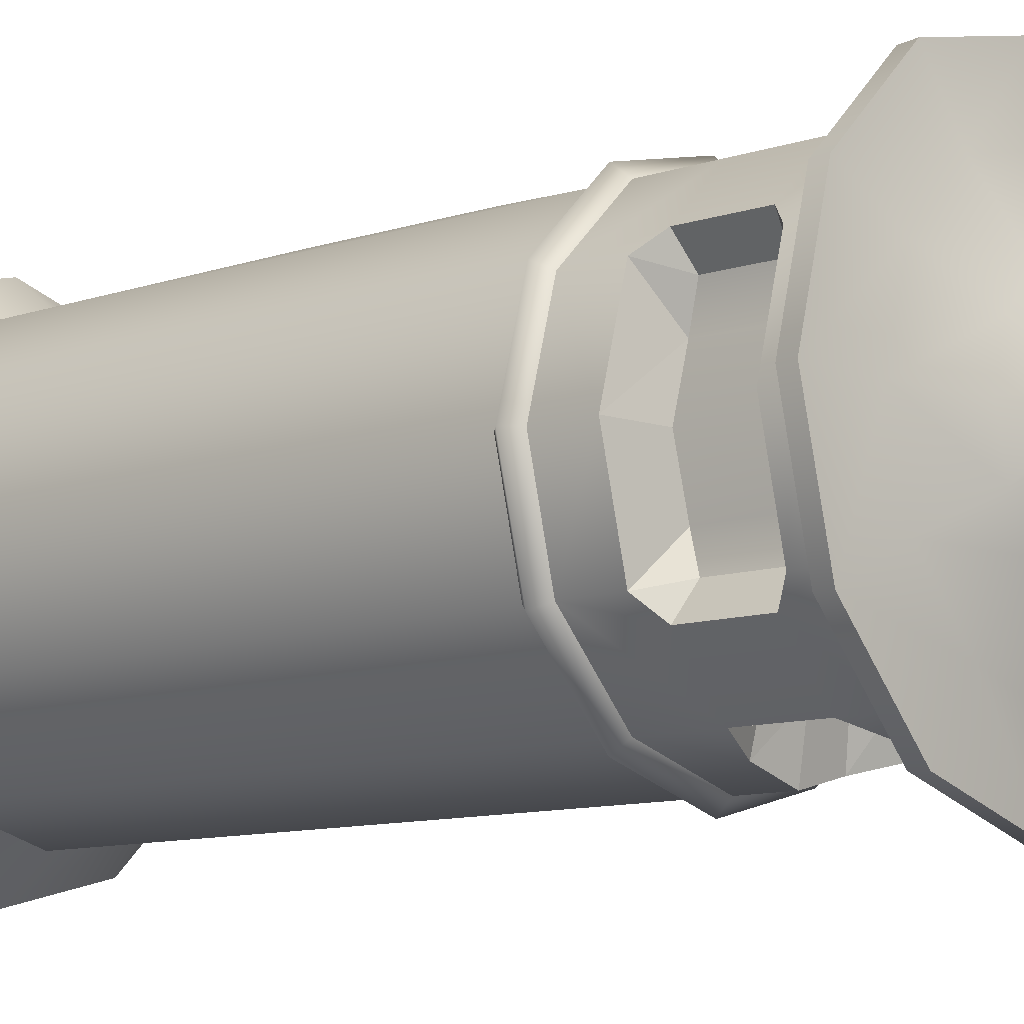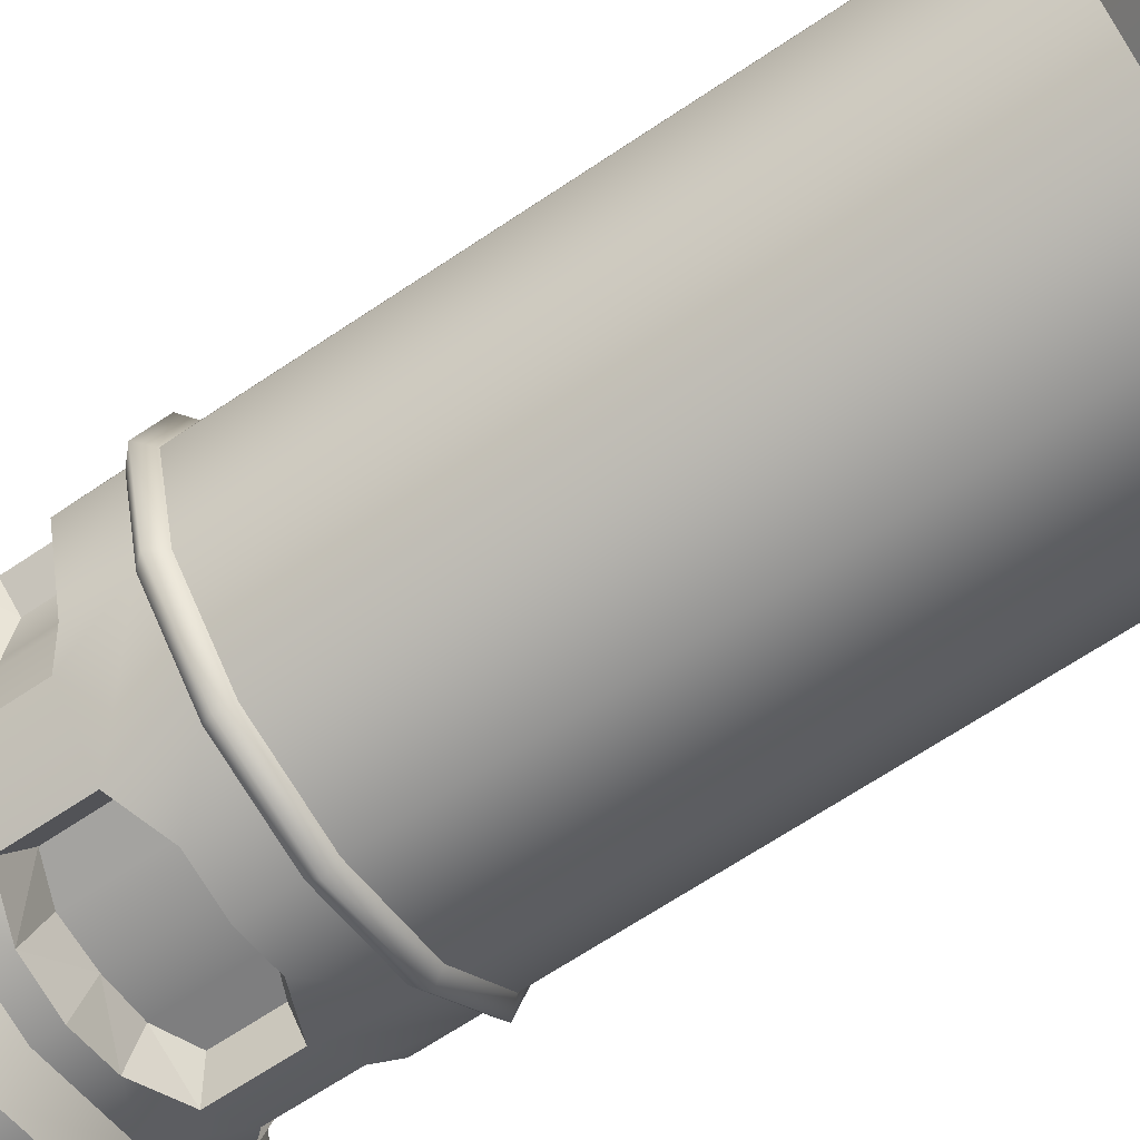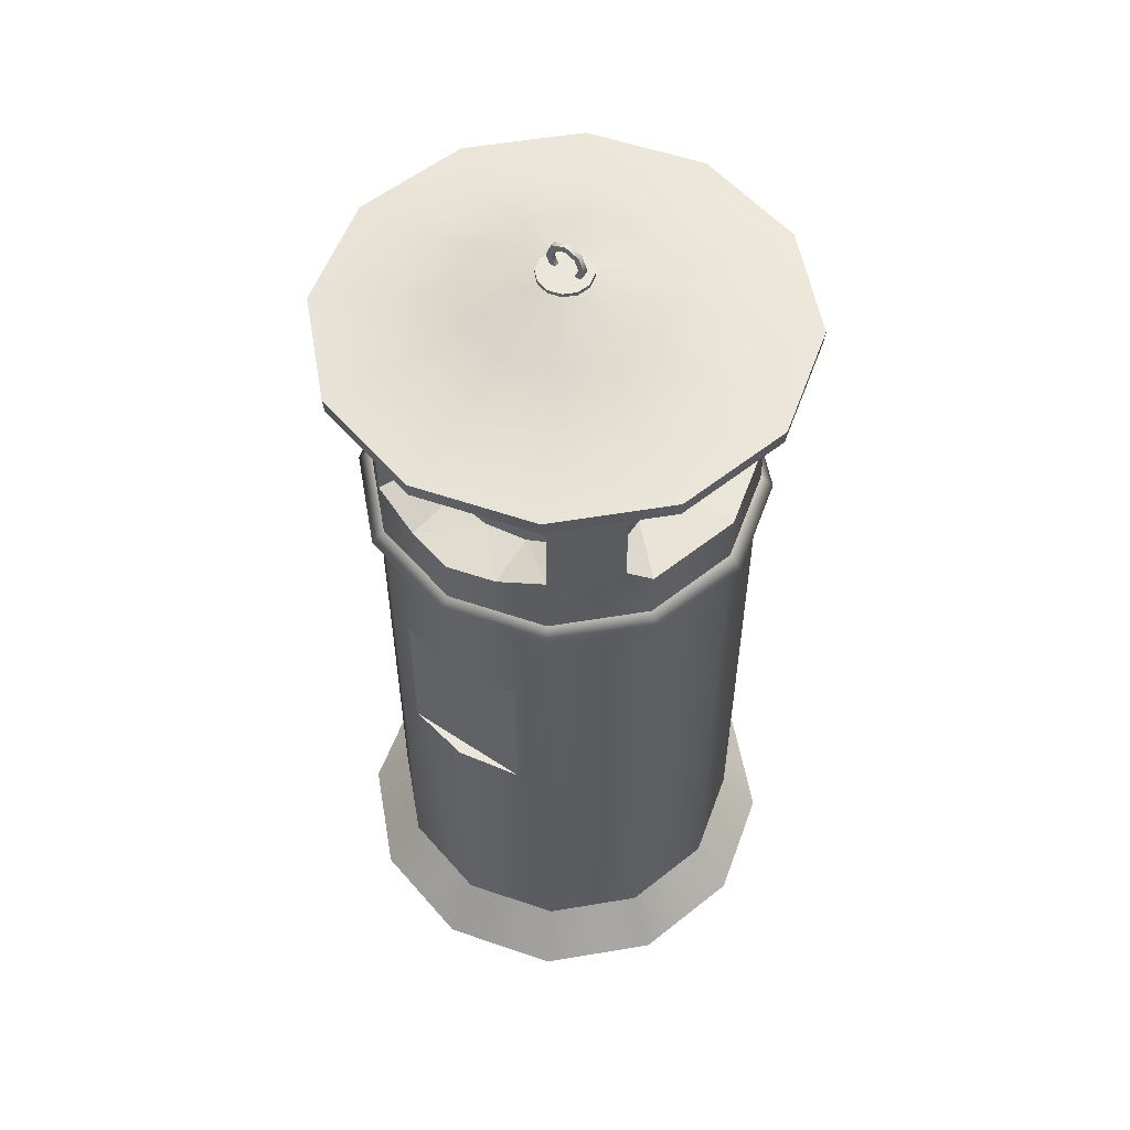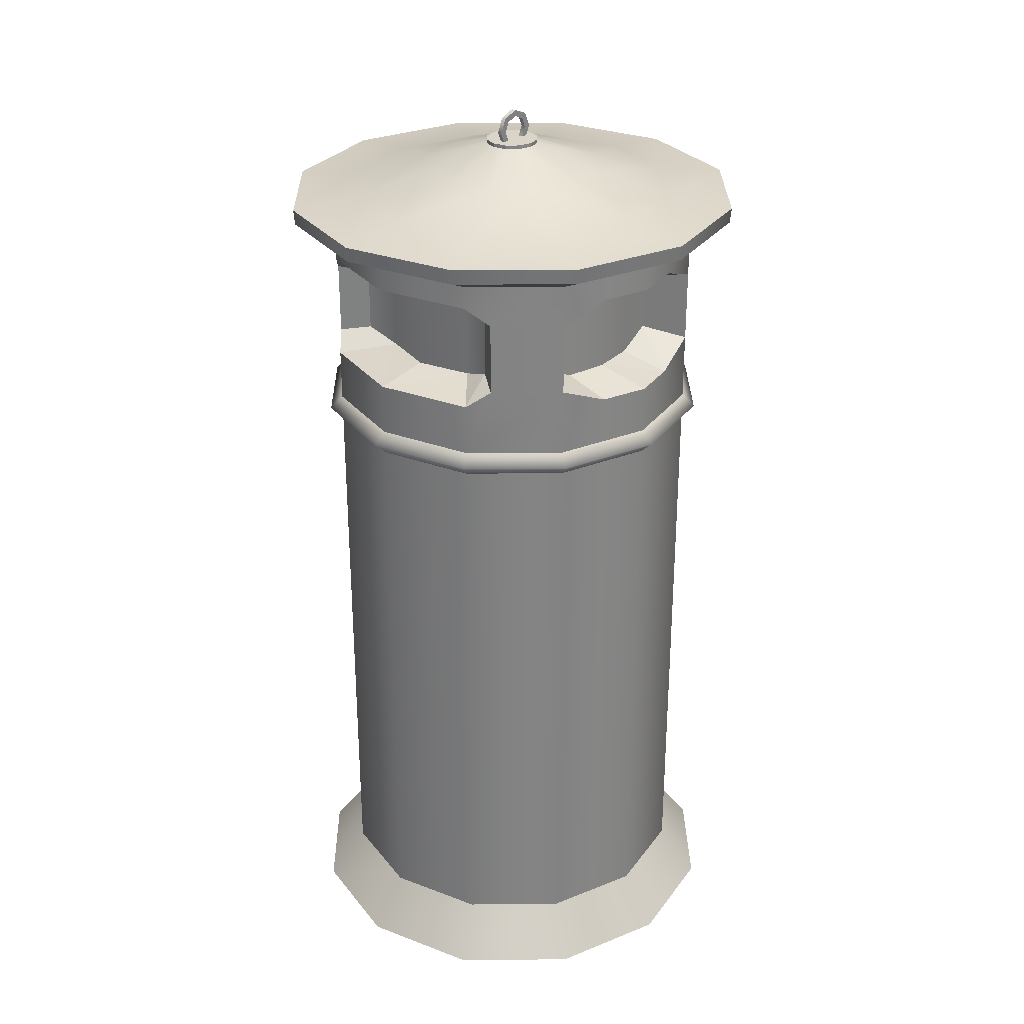
<metadata>
{"format":"obj","ext":"obj","renderer":"f3d","projection":"perspective","resolution":1024,"background":"white","views":[{"elev":-10.3,"azim":130.2,"up":"+Z"},{"elev":-66.9,"azim":-56.0,"up":"+Z"},{"elev":54.9,"azim":34.4,"up":"+Y"},{"elev":29.1,"azim":133.7,"up":"+Y"}]}
</metadata>
<code>
o TrashCan
v 0.3042 0 0.03648
v 0.2654 -0 -0.1145
v 0.1562 -0 -0.2258
v 0.006056 -0 -0.2676
v -0.1449 -0 -0.2288
v -0.2562 -0 -0.1196
v -0.2981 -0 0.03053
v -0.2592 -0 0.1815
v -0.1501 0 0.2928
v 0.000106 0 0.3346
v 0.1511 0 0.2958
v 0.2624 0 0.1866
v 0.03797 1.2 0.03385
v 0.03347 1.2 0.01635
v 0.02082 1.2 0.003456
v 0.003426 1.2 -0.001391
v -0.01407 1.2 0.003112
v -0.02696 1.2 0.01576
v -0.03181 1.2 0.03315
v -0.02731 1.2 0.05065
v -0.01466 1.2 0.06354
v 0.002736 1.2 0.06839
v 0.02023 1.2 0.06389
v 0.03313 1.2 0.05124
v 0.2531 0.06739 0.03597
v 0.2208 0.06739 -0.08936
v 0.1302 0.06739 -0.1818
v 0.005551 0.06739 -0.2165
v -0.1198 0.06739 -0.1842
v -0.2122 0.06739 -0.09363
v -0.2469 0.06739 0.03103
v -0.2147 0.06739 0.1564
v -0.1241 0.06739 0.2488
v 0.000611 0.06739 0.2835
v 0.1259 0.06739 0.2512
v 0.2183 0.06739 0.1606
v 0.2531 0.8475 0.03597
v 0.2208 0.8475 -0.08936
v 0.1302 0.8475 -0.1818
v 0.005551 0.8475 -0.2165
v -0.1198 0.8475 -0.1842
v -0.2122 0.8475 -0.09363
v -0.2469 0.8475 0.03103
v -0.2147 0.8475 0.1564
v -0.1241 0.8475 0.2488
v 0.000611 0.8475 0.2835
v 0.1259 0.8475 0.2512
v 0.2183 0.8475 0.1606
v 0.2531 0.8163 0.03597
v 0.2208 0.8163 -0.08936
v 0.1302 0.8163 -0.1818
v 0.005551 0.8163 -0.2165
v -0.1198 0.8163 -0.1842
v -0.2122 0.8163 -0.09363
v -0.2469 0.8163 0.03103
v -0.2147 0.8163 0.1564
v -0.1241 0.8163 0.2488
v 0.000611 0.8163 0.2835
v 0.1259 0.8163 0.2512
v 0.2183 0.8163 0.1606
v 0.27 0.8319 0.03614
v 0.2356 0.8319 -0.09767
v 0.1388 0.8319 -0.1963
v 0.005718 0.8319 -0.2334
v -0.1281 0.8319 -0.199
v -0.2268 0.8319 -0.1022
v -0.2638 0.8319 0.03086
v -0.2294 0.8319 0.1647
v -0.1327 0.8319 0.2633
v 0.000444 0.8319 0.3004
v 0.1343 0.8319 0.266
v 0.2329 0.8319 0.1692
v 0.000611 0.9104 0.2835
v -0.1241 0.9366 0.2488
v -0.2147 0.9155 0.1564
v -0.2469 0.9161 0.03103
v -0.2122 0.9161 -0.09363
v -0.1198 0.9366 -0.1842
v 0.005551 0.9104 -0.2165
v 0.1302 0.9366 -0.1818
v 0.2208 0.9155 -0.08936
v 0.2531 0.9155 0.03597
v 0.2183 0.9155 0.1606
v 0.1259 0.9366 0.2512
v 0.000611 1.055 0.2835
v -0.1241 1.032 0.2488
v -0.2147 1.056 0.1564
v -0.2469 1.056 0.03103
v -0.2122 1.056 -0.09363
v -0.1198 1.032 -0.1842
v 0.005551 1.055 -0.2165
v 0.1302 1.032 -0.1818
v 0.2208 1.056 -0.08936
v 0.2531 1.056 0.03597
v 0.2183 1.056 0.1606
v 0.1259 1.032 0.2512
v 0.06327 0.9104 0.2674
v 0.06327 1.055 0.2674
v -0.06172 1.055 0.2661
v -0.06172 0.9104 0.2661
v -0.05711 0.9104 -0.2004
v -0.05711 1.055 -0.2004
v 0.06788 0.9104 -0.1991
v 0.06788 1.055 -0.1991
v 0.1115 0.9471 0.1984
v 0.1115 1.021 0.1984
v 0.06491 1.039 0.2052
v 0.009068 1.039 0.2134
v -0.0466 1.039 0.2041
v -0.09307 1.021 0.1964
v -0.09307 0.9471 0.1964
v -0.04631 0.9261 0.2042
v 0.009068 0.9261 0.2134
v 0.06462 0.9261 0.2053
v -0.08984 0.9471 -0.1312
v -0.08984 1.021 -0.1312
v -0.04315 1.039 -0.1381
v 0.01262 1.039 -0.1463
v 0.06823 1.039 -0.137
v 0.1148 1.021 -0.1292
v 0.1148 0.9471 -0.1292
v 0.06806 0.9261 -0.137
v 0.01262 0.9261 -0.1463
v -0.04298 0.9261 -0.1381
v 0.3063 1.111 0.0365
v 8.5e-05 1.111 0.3367
v -0.1511 1.111 0.2946
v -0.261 1.111 0.1825
v -0.3001 1.111 0.03051
v -0.258 1.111 -0.1207
v -0.1459 1.111 -0.2306
v 0.006076 1.111 -0.2697
v 0.1573 1.111 -0.2276
v 0.2672 1.111 -0.1155
v 0.2642 1.111 0.1877
v 0.1521 1.111 0.2976
v 0.000611 1.087 0.2835
v -0.1241 1.087 0.2488
v -0.2147 1.087 0.1564
v -0.2469 1.087 0.03103
v -0.2122 1.087 -0.09363
v -0.1198 1.087 -0.1842
v 0.005551 1.087 -0.2165
v 0.1302 1.087 -0.1818
v 0.2208 1.087 -0.08936
v 0.2183 1.087 0.1606
v 0.1259 1.087 0.2512
v 0.2531 1.087 0.03597
v 0.1943 0.9366 0.1842
v 0.1943 1.032 0.1842
v -0.1882 0.9366 -0.1172
v -0.1882 1.032 -0.1172
v -0.1911 0.9366 0.1804
v -0.1911 1.032 0.1804
v 0.1973 0.9366 -0.1134
v 0.1973 1.032 -0.1134
v -0.1597 0.9426 -0.07917
v -0.1532 0.9281 -0.0384
v -0.1705 0.9281 0.03241
v -0.1546 0.9275 0.1035
v -0.162 0.9425 0.1482
v -0.162 1.026 0.1482
v -0.1549 1.045 0.1032
v -0.1705 1.045 0.03239
v -0.1535 1.045 -0.0381
v -0.1597 1.026 -0.07917
v 0.1824 0.9281 0.03591
v 0.1627 0.9281 -0.03527
v 0.17 0.9426 -0.07591
v 0.17 1.026 -0.07591
v 0.163 1.045 -0.03497
v 0.1824 1.045 0.03591
v 0.1616 1.045 0.1063
v 0.1678 1.026 0.1515
v 0.1678 0.9425 0.1515
v 0.1613 0.9275 0.1066
v 0.000609 0.4674 0.2837
v 0.000611 0.6809 0.2835
v 0.1274 1.17 0.03473
v 0.2168 1.141 0.03561
v 0.000969 1.141 0.2473
v 0.001852 1.17 0.1578
v -0.1056 1.141 0.2176
v -0.06015 1.17 0.1406
v -0.1831 1.141 0.1386
v -0.1052 1.17 0.0946
v -0.2107 1.141 0.03139
v -0.1212 1.17 0.03227
v -0.181 1.141 -0.07521
v -0.104 1.17 -0.02973
v -0.102 1.141 -0.1527
v -0.05802 1.17 -0.07478
v 0.005193 1.141 -0.1803
v 0.004309 1.17 -0.09083
v 0.1118 1.141 -0.1506
v 0.06631 1.17 -0.07355
v 0.1893 1.141 -0.07155
v 0.1114 1.17 -0.0276
v 0.1871 1.141 0.1422
v 0.1101 1.17 0.09673
v 0.1081 1.141 0.2197
v 0.06418 1.17 0.1418
v 0.03797 1.205 0.03385
v 0.03347 1.205 0.01635
v 0.02082 1.205 0.003456
v 0.003426 1.205 -0.001391
v -0.01407 1.205 0.003112
v -0.02696 1.205 0.01576
v -0.03181 1.205 0.03315
v -0.02731 1.205 0.05065
v -0.01466 1.205 0.06354
v 0.002736 1.205 0.06839
v 0.02023 1.205 0.06389
v 0.03313 1.205 0.05124
v 0.000773 0.6809 0.2671
v -0.08482 0.6809 0.2659
v 0.08608 0.4674 0.2682
v 0.000772 0.4674 0.2672
v -0.08482 0.4674 0.266
v 0.08608 0.6809 0.2677
v -0.2595 1.131 -0.1216
v -0.1468 1.131 -0.2321
v 0.006093 1.131 -0.2714
v 0.1582 1.131 -0.2291
v 0.2687 1.131 -0.1164
v 0.308 1.131 0.03651
v 0.2656 1.131 0.1886
v 0.1529 1.131 0.2991
v 6.8e-05 1.131 0.3384
v -0.152 1.131 0.2961
v -0.2625 1.131 0.1834
v -0.3018 1.131 0.03049
v 0.03004 1.218 0.03377
v 0.0301 1.218 0.02758
v 0.02175 1.218 0.0275
v 0.02169 1.218 0.03368
v 0.02215 1.237 0.03369
v 0.02221 1.237 0.0275
v 0.0163 1.231 0.02744
v 0.01624 1.231 0.03363
v 0.003081 1.245 0.0335
v 0.003142 1.245 0.02731
v 0.003142 1.236 0.02731
v 0.003081 1.236 0.0335
v -0.01598 1.237 0.03331
v -0.01592 1.237 0.02712
v -0.01002 1.231 0.02718
v -0.01008 1.231 0.03337
v -0.02388 1.218 0.03323
v -0.02382 1.218 0.02705
v -0.01547 1.218 0.02713
v -0.01553 1.218 0.03332
v -0.01598 1.199 0.03331
v -0.01592 1.199 0.02712
v -0.01002 1.204 0.02718
v -0.01008 1.204 0.03337
v 0.02215 1.199 0.03369
v 0.02221 1.199 0.0275
v 0.0163 1.204 0.02744
v 0.01624 1.204 0.03363
f 26 1 2
f 27 2 3
f 28 3 4
f 29 4 5
f 30 5 6
f 31 6 7
f 32 7 8
f 9 32 8
f 10 33 9
f 35 10 11
f 36 11 12
f 25 12 1
f 211 213 214
f 49 26 50
f 50 27 51
f 51 28 52
f 52 29 53
f 53 30 54
f 54 31 55
f 55 32 56
f 56 33 57
f 215 219 218
f 217 34 35
f 59 36 60
f 60 25 49
f 82 38 81
f 39 80 38
f 40 103 39
f 101 40 41
f 42 78 41
f 77 43 76
f 75 43 44
f 45 74 44
f 100 46 73
f 97 46 47
f 48 84 47
f 82 48 37
f 62 49 50
f 63 50 51
f 64 51 52
f 65 52 53
f 66 53 54
f 67 54 55
f 68 55 56
f 69 56 57
f 70 57 58
f 71 58 59
f 60 71 59
f 49 72 60
f 62 37 61
f 63 38 62
f 40 63 64
f 65 40 64
f 66 41 65
f 67 42 66
f 68 43 67
f 45 68 69
f 46 69 70
f 47 70 71
f 48 71 72
f 37 72 61
f 171 167 168
f 156 80 92
f 118 122 123
f 117 115 116
f 166 158 165
f 165 159 164
f 163 159 160
f 174 176 173
f 173 167 172
f 148 93 145
f 92 144 156
f 143 104 91
f 90 142 102
f 141 152 89
f 141 88 140
f 140 87 139
f 86 138 154
f 96 147 98
f 146 150 95
f 146 94 148
f 137 99 85
f 114 108 113
f 153 86 154
f 108 112 113
f 105 107 114
f 111 109 110
f 118 124 117
f 121 119 120
f 84 106 105
f 96 107 106
f 98 108 107
f 99 108 85
f 99 110 109
f 74 110 86
f 100 111 74
f 100 113 112
f 97 113 73
f 84 114 97
f 78 116 115
f 102 116 90
f 118 102 91
f 104 118 91
f 92 119 104
f 80 120 92
f 122 80 103
f 103 123 122
f 101 123 79
f 101 115 124
f 198 180 197
f 196 197 195
f 196 193 194
f 192 193 191
f 192 189 190
f 190 187 188
f 188 185 186
f 184 185 183
f 202 181 201
f 202 199 200
f 200 180 179
f 182 183 181
f 125 145 134
f 134 144 133
f 132 144 143
f 132 142 131
f 131 141 130
f 130 140 129
f 129 139 128
f 128 138 127
f 126 147 136
f 136 146 135
f 135 148 125
f 137 127 138
f 84 150 96
f 78 152 90
f 160 162 163
f 168 170 171
f 77 157 151
f 76 158 77
f 76 160 159
f 75 161 160
f 154 161 153
f 87 162 154
f 88 163 87
f 88 165 164
f 89 166 165
f 152 157 166
f 82 168 167
f 81 169 168
f 156 169 155
f 93 170 156
f 94 171 93
f 94 173 172
f 95 174 173
f 150 175 174
f 83 175 149
f 82 176 83
f 219 34 177
f 13 198 14
f 225 180 226
f 14 196 15
f 225 195 197
f 15 194 16
f 223 195 224
f 17 194 192
f 223 191 193
f 17 190 18
f 221 191 222
f 19 190 188
f 232 189 221
f 20 188 186
f 232 185 187
f 21 186 184
f 230 185 231
f 23 182 202
f 229 201 181
f 24 202 200
f 227 201 228
f 24 179 13
f 226 199 227
f 21 182 22
f 229 183 230
f 14 203 13
f 15 204 14
f 16 205 15
f 17 206 16
f 18 207 17
f 19 208 18
f 20 209 19
f 21 210 20
f 22 211 21
f 23 212 22
f 24 213 23
f 13 214 24
f 206 208 205
f 205 209 204
f 209 203 204
f 203 211 214
f 138 86 99
f 137 98 147
f 47 84 97
f 100 74 45
f 153 44 74
f 48 149 84
f 42 151 78
f 155 38 80
f 139 154 138
f 142 90 152
f 143 102 142
f 144 92 104
f 145 156 144
f 147 96 150
f 58 220 59
f 216 58 57
f 59 217 35
f 219 57 33
f 103 80 39
f 41 78 101
f 217 215 218
f 177 218 219
f 178 215 220
f 125 225 226
f 133 225 134
f 132 224 133
f 132 222 223
f 131 221 222
f 129 221 130
f 129 231 232
f 128 230 231
f 126 228 229
f 135 228 136
f 125 227 135
f 127 229 230
f 177 217 218
f 178 216 215
f 234 237 233
f 235 238 234
f 236 239 235
f 236 237 240
f 238 241 237
f 239 242 238
f 240 243 239
f 240 241 244
f 242 245 241
f 242 247 246
f 244 247 243
f 241 248 244
f 246 249 245
f 246 251 250
f 248 251 247
f 245 252 248
f 250 253 249
f 251 254 250
f 252 255 251
f 252 253 256
f 258 233 257
f 258 235 234
f 260 235 259
f 257 236 260
f 26 25 1
f 27 26 2
f 28 27 3
f 29 28 4
f 30 29 5
f 31 30 6
f 32 31 7
f 9 33 32
f 10 34 33
f 35 34 10
f 36 35 11
f 25 36 12
f 211 212 213
f 49 25 26
f 50 26 27
f 51 27 28
f 52 28 29
f 53 29 30
f 54 30 31
f 55 31 32
f 56 32 33
f 215 216 219
f 217 177 34
f 59 35 36
f 60 36 25
f 82 37 38
f 40 79 103
f 101 79 40
f 77 42 43
f 75 76 43
f 100 45 46
f 97 73 46
f 82 83 48
f 62 61 49
f 63 62 50
f 64 63 51
f 65 64 52
f 66 65 53
f 67 66 54
f 68 67 55
f 69 68 56
f 70 69 57
f 71 70 58
f 60 72 71
f 49 61 72
f 62 38 37
f 63 39 38
f 40 39 63
f 65 41 40
f 66 42 41
f 67 43 42
f 68 44 43
f 45 44 68
f 46 45 69
f 47 46 70
f 48 47 71
f 37 48 72
f 171 172 167
f 156 155 80
f 118 119 122
f 117 124 115
f 166 157 158
f 165 158 159
f 163 164 159
f 174 175 176
f 173 176 167
f 148 94 93
f 143 144 104
f 141 142 152
f 141 89 88
f 140 88 87
f 146 147 150
f 146 95 94
f 137 138 99
f 114 107 108
f 153 74 86
f 108 109 112
f 105 106 107
f 111 112 109
f 118 123 124
f 121 122 119
f 84 96 106
f 96 98 107
f 98 85 108
f 99 109 108
f 99 86 110
f 74 111 110
f 100 112 111
f 100 73 113
f 97 114 113
f 84 105 114
f 78 90 116
f 102 117 116
f 118 117 102
f 104 119 118
f 92 120 119
f 80 121 120
f 122 121 80
f 103 79 123
f 101 124 123
f 101 78 115
f 198 179 180
f 196 198 197
f 196 195 193
f 192 194 193
f 192 191 189
f 190 189 187
f 188 187 185
f 184 186 185
f 202 182 181
f 202 201 199
f 200 199 180
f 182 184 183
f 125 148 145
f 134 145 144
f 132 133 144
f 132 143 142
f 131 142 141
f 130 141 140
f 129 140 139
f 128 139 138
f 126 137 147
f 136 147 146
f 135 146 148
f 137 126 127
f 84 149 150
f 78 151 152
f 160 161 162
f 168 169 170
f 77 158 157
f 76 159 158
f 76 75 160
f 75 153 161
f 154 162 161
f 87 163 162
f 88 164 163
f 88 89 165
f 89 152 166
f 152 151 157
f 82 81 168
f 81 155 169
f 156 170 169
f 93 171 170
f 94 172 171
f 94 95 173
f 95 150 174
f 150 149 175
f 83 176 175
f 82 167 176
f 219 33 34
f 13 179 198
f 225 197 180
f 14 198 196
f 225 224 195
f 15 196 194
f 223 193 195
f 17 16 194
f 223 222 191
f 17 192 190
f 221 189 191
f 19 18 190
f 232 187 189
f 20 19 188
f 232 231 185
f 21 20 186
f 230 183 185
f 23 22 182
f 229 228 201
f 24 23 202
f 227 199 201
f 24 200 179
f 226 180 199
f 21 184 182
f 229 181 183
f 14 204 203
f 15 205 204
f 16 206 205
f 17 207 206
f 18 208 207
f 19 209 208
f 20 210 209
f 21 211 210
f 22 212 211
f 23 213 212
f 24 214 213
f 13 203 214
f 206 207 208
f 205 208 209
f 209 210 203
f 203 210 211
f 137 85 98
f 153 75 44
f 48 83 149
f 42 77 151
f 155 81 38
f 139 87 154
f 143 91 102
f 145 93 156
f 58 178 220
f 216 178 58
f 59 220 217
f 219 216 57
f 217 220 215
f 125 134 225
f 133 224 225
f 132 223 224
f 132 131 222
f 131 130 221
f 129 232 221
f 129 128 231
f 128 127 230
f 126 136 228
f 135 227 228
f 125 226 227
f 127 126 229
f 234 238 237
f 235 239 238
f 236 240 239
f 236 233 237
f 238 242 241
f 239 243 242
f 240 244 243
f 240 237 241
f 242 246 245
f 242 243 247
f 244 248 247
f 241 245 248
f 246 250 249
f 246 247 251
f 248 252 251
f 245 249 252
f 250 254 253
f 251 255 254
f 252 256 255
f 252 249 253
f 258 234 233
f 258 259 235
f 260 236 235
f 257 233 236

</code>
